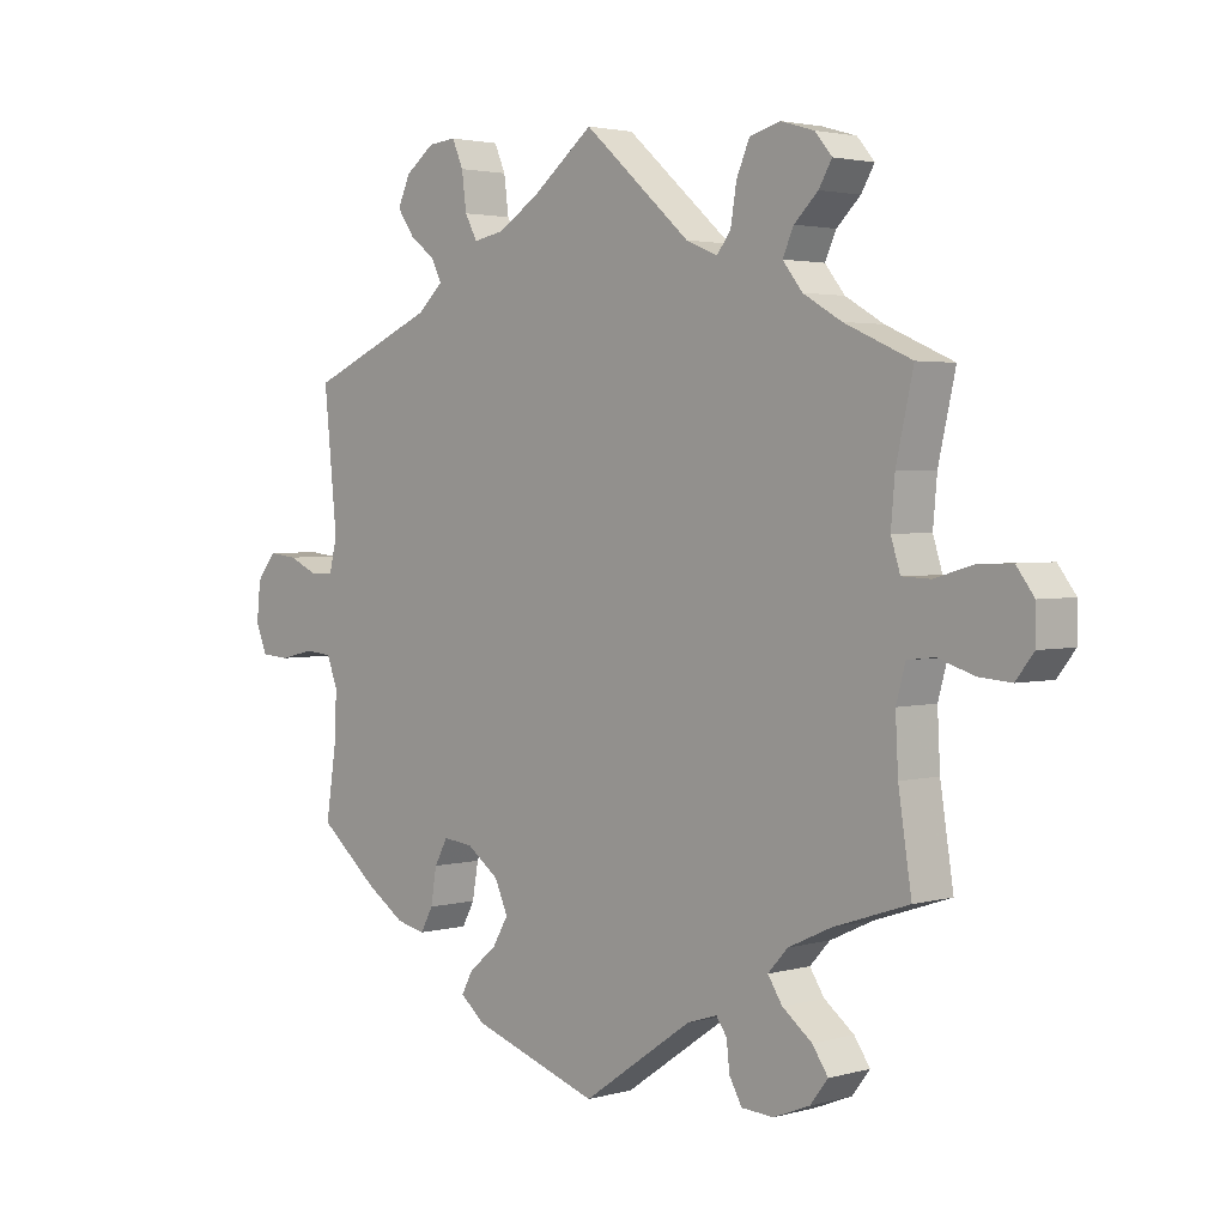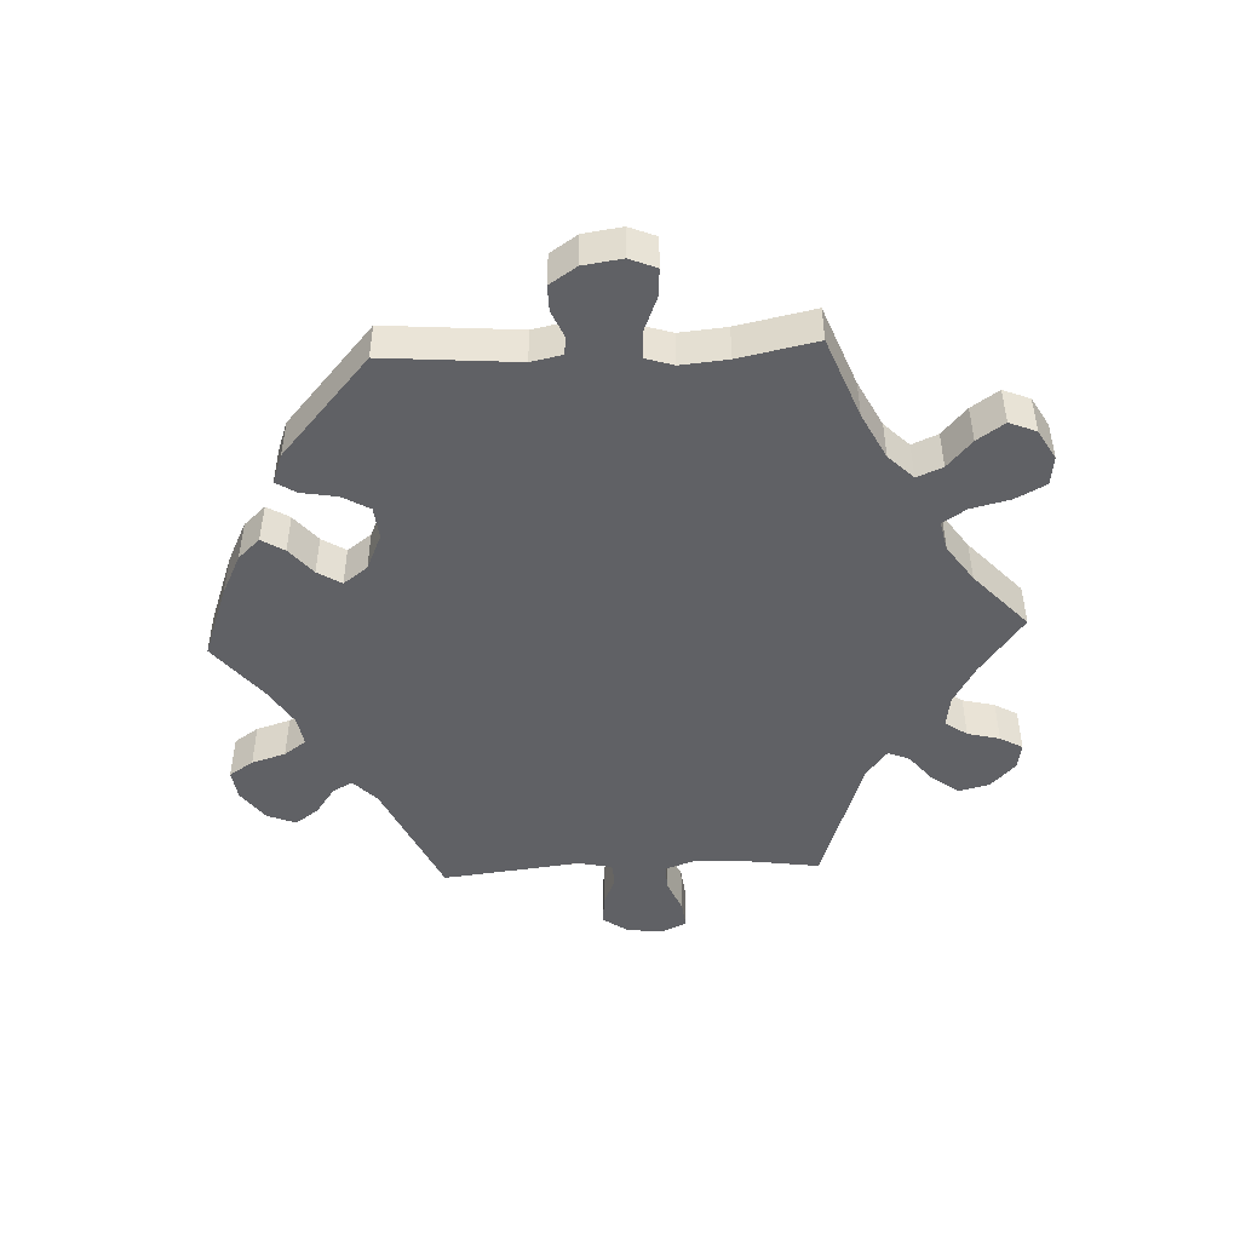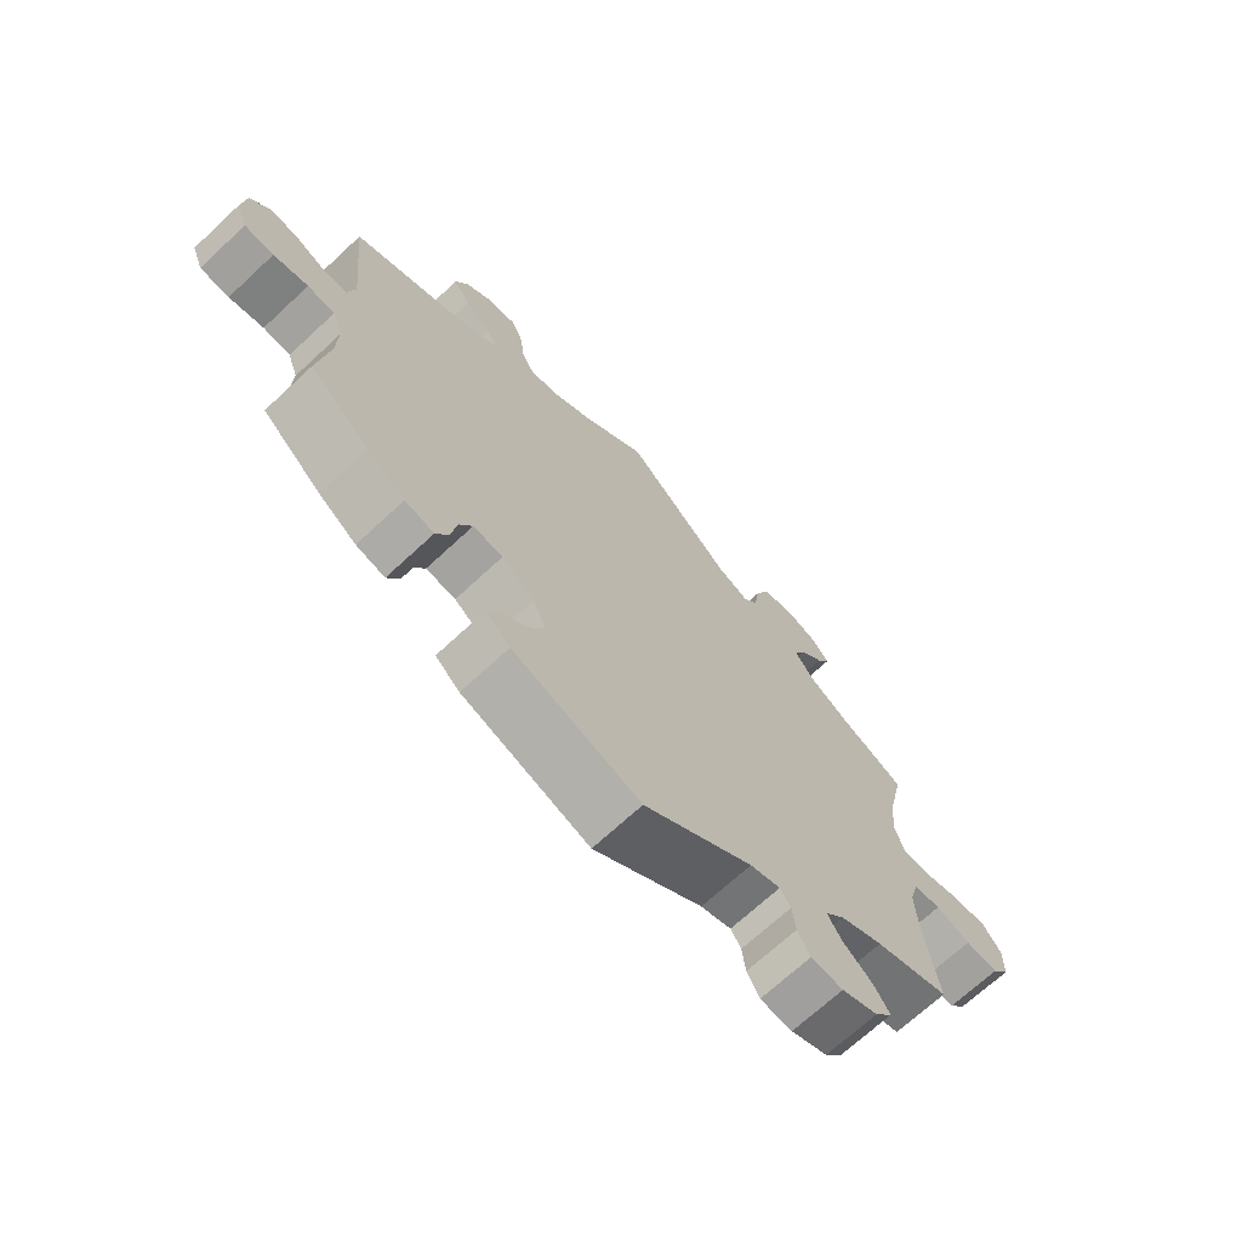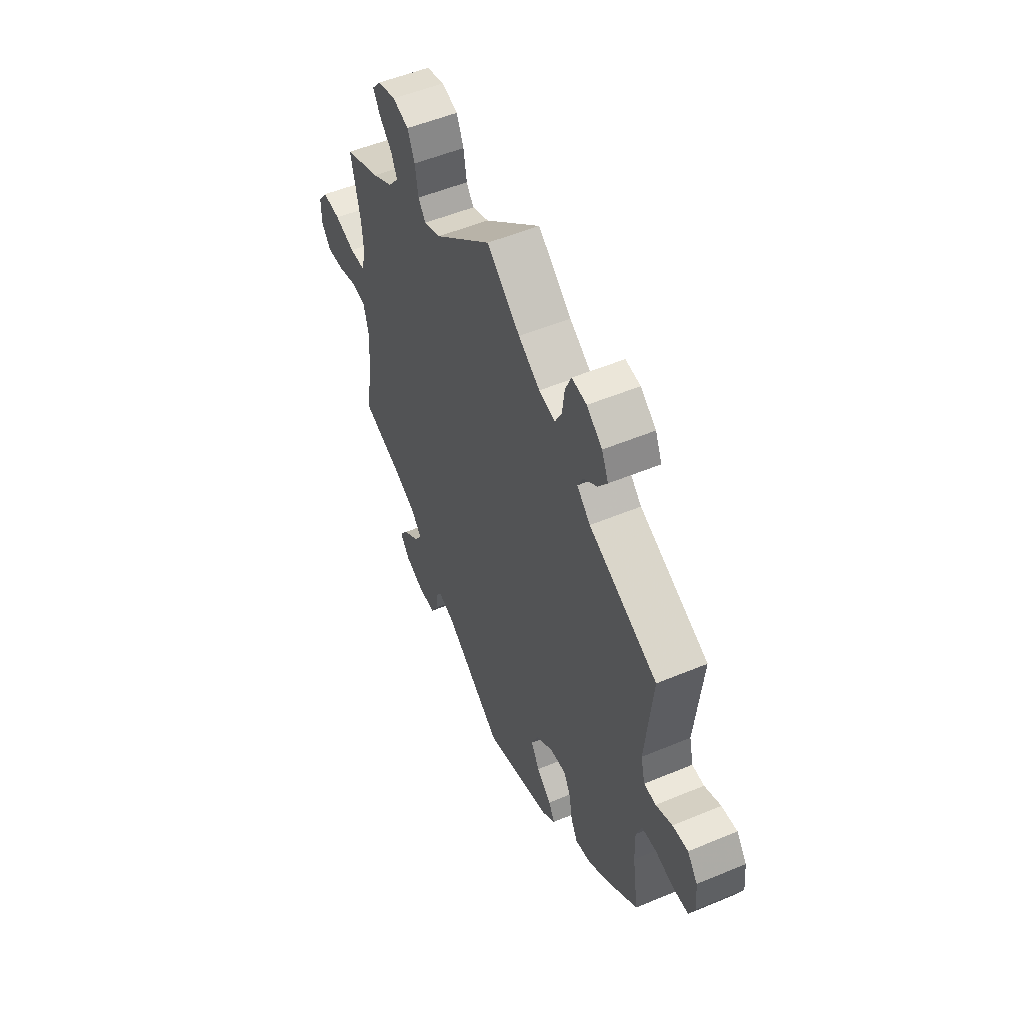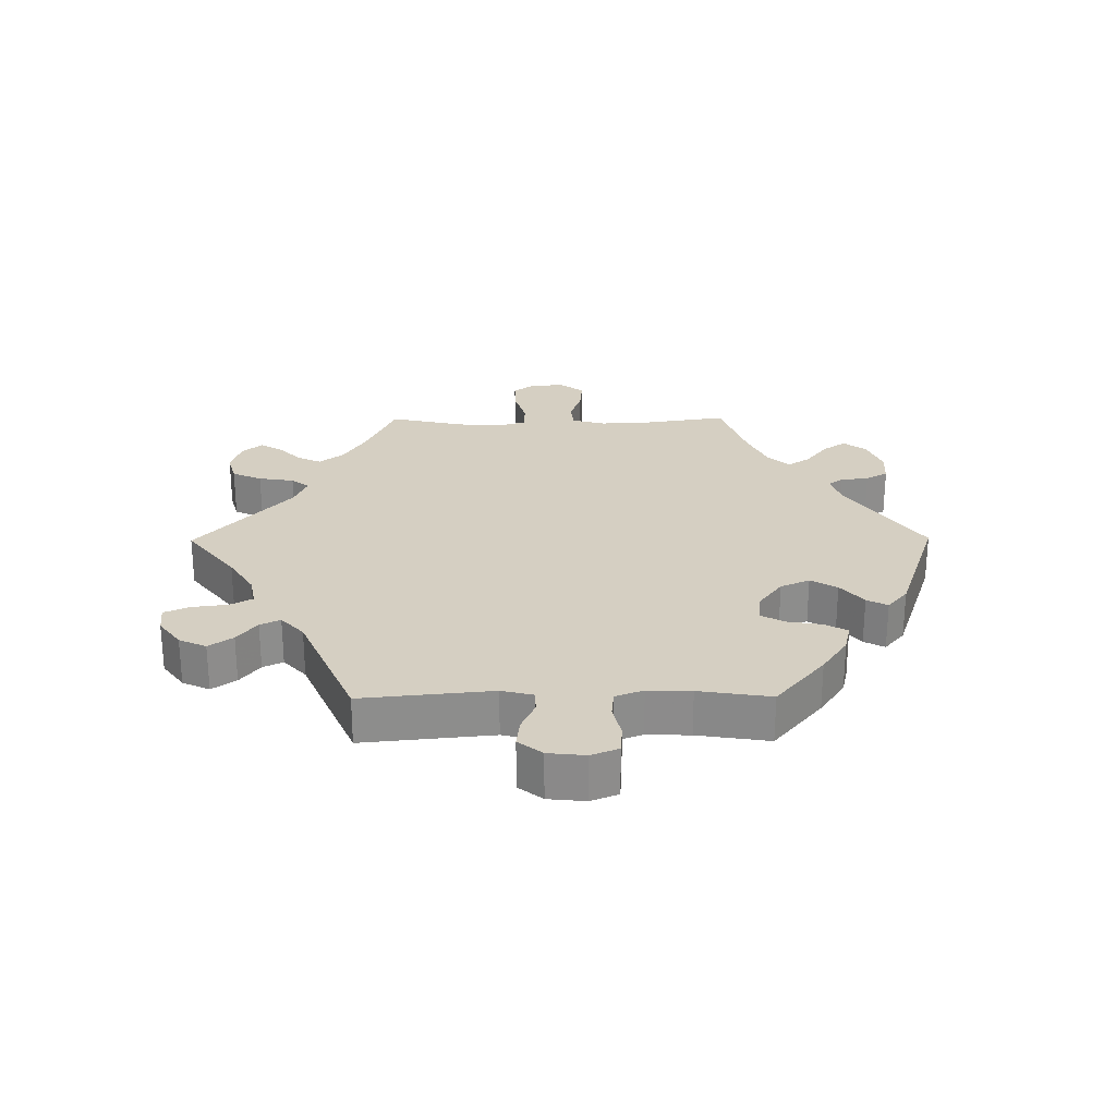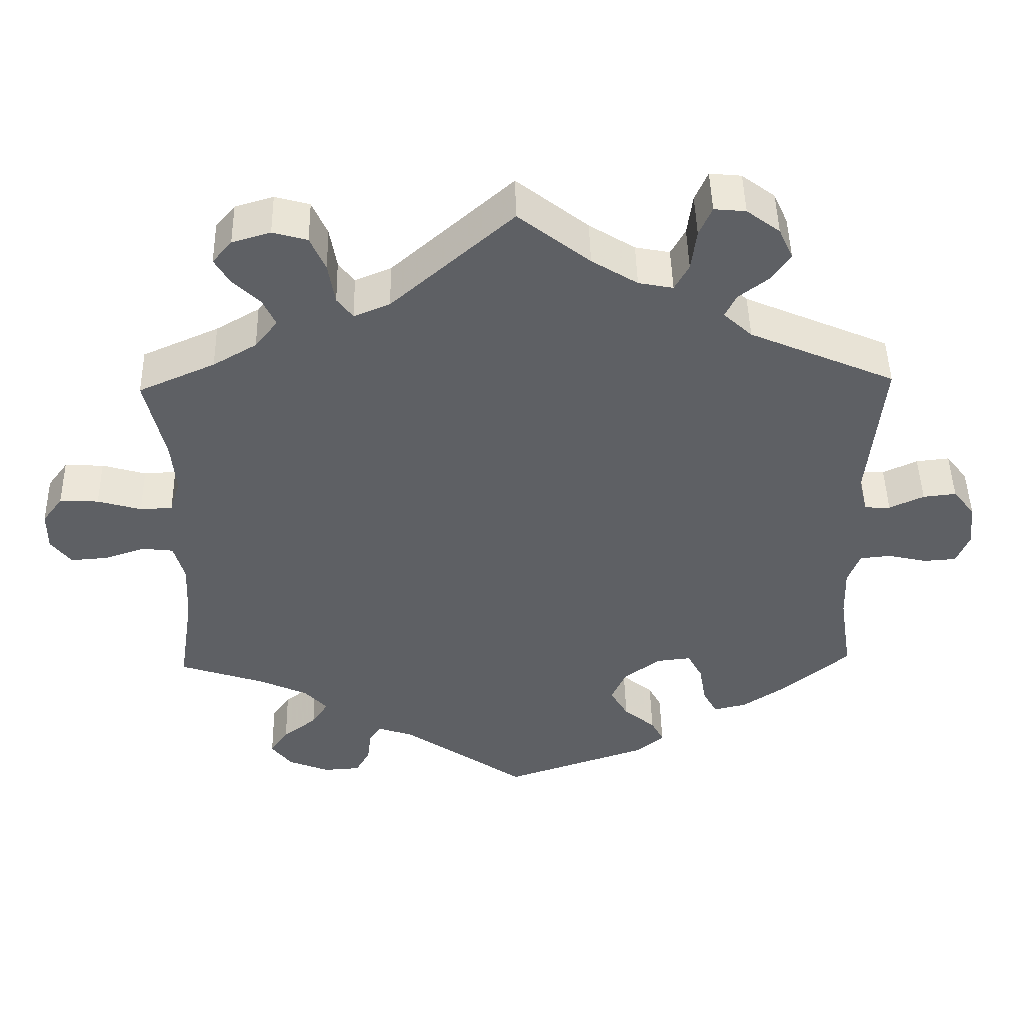
<metadata>
{"format":"obj","ext":"obj","renderer":"f3d","projection":"perspective","resolution":1024,"background":"white","views":[{"elev":2.7,"azim":-133.9,"up":"+Z"},{"elev":-47.2,"azim":-147.3,"up":"+Y"},{"elev":-69.1,"azim":133.0,"up":"+Z"},{"elev":52.9,"azim":65.9,"up":"+Z"},{"elev":25.9,"azim":89.5,"up":"+Y"},{"elev":46.8,"azim":-1.2,"up":"+Z"}]}
</metadata>
<code>
v -0.481 0.07 -0.159
v -0.477 0.07 -0.08
v -0.491 0.07 -0.029
v -0.533 0.07 -0.024
v -0.586 0.07 -0.042
v -0.636 0.07 -0.046
v -0.663 0.07 -0.011
v -0.663 0.07 0.041
v -0.636 0.07 0.077
v -0.584 0.07 0.075
v -0.526 0.07 0.058
v -0.483 0.07 0.06
v -0.469 0.07 0.105
v -0.475 0.07 0.173
v -0.501 0.07 0.288
v -0.399 0.07 0.333
v -0.341 0.07 0.367
v -0.311 0.07 0.405
v -0.328 0.07 0.442
v -0.364 0.07 0.477
v -0.384 0.07 0.511
v -0.358 0.07 0.542
v -0.307 0.07 0.557
v -0.261 0.07 0.544
v -0.241 0.07 0.498
v -0.232 0.07 0.443
v -0.211 0.07 0.415
v -0.163 0.07 0.435
v -0.001 0.07 0.578
v 0.094 0.07 0.503
v 0.155 0.07 0.465
v 0.201 0.07 0.456
v 0.22 0.07 0.491
v 0.227 0.07 0.546
v 0.244 0.07 0.585
v 0.286 0.07 0.581
v 0.33 0.07 0.548
v 0.349 0.07 0.506
v 0.323 0.07 0.469
v 0.284 0.07 0.439
v 0.269 0.07 0.408
v 0.307 0.07 0.373
v 0.501 0.07 0.289
v 0.481 0.07 0.088
v 0.493 0.07 0.039
v 0.527 0.07 0.038
v 0.573 0.07 0.059
v 0.617 0.07 0.064
v 0.646 0.07 0.027
v 0.652 0.07 -0.031
v 0.635 0.07 -0.073
v 0.591 0.07 -0.076
v 0.539 0.07 -0.064
v 0.498 0.07 -0.068
v 0.482 0.07 -0.111
v 0.484 0.07 -0.178
v 0.501 0.07 -0.289
v 0.411 0.07 -0.364
v 0.353 0.07 -0.403
v 0.309 0.07 -0.413
v 0.29 0.07 -0.378
v 0.281 0.07 -0.325
v 0.261 0.07 -0.288
v 0.216 0.07 -0.293
v 0.167 0.07 -0.329
v 0.147 0.07 -0.374
v 0.171 0.07 -0.415
v 0.213 0.07 -0.45
v 0.23 0.07 -0.482
v 0.193 0.07 -0.513
v 0 0.07 -0.578
v -0.166 0.07 -0.463
v -0.212 0.07 -0.448
v -0.228 0.07 -0.471
v -0.233 0.07 -0.514
v -0.252 0.07 -0.548
v -0.301 0.07 -0.551
v -0.356 0.07 -0.529
v -0.383 0.07 -0.494
v -0.359 0.07 -0.459
v -0.314 0.07 -0.424
v -0.292 0.07 -0.39
v -0.322 0.07 -0.357
v -0.387 0.07 -0.327
v -0.501 0.07 -0.289
v -0.481 0 -0.159
v -0.477 0 -0.08
v -0.491 0 -0.029
v -0.533 0 -0.024
v -0.586 0 -0.042
v -0.636 0 -0.046
v -0.663 0 -0.011
v -0.663 0 0.041
v -0.636 0 0.077
v -0.584 0 0.075
v -0.526 0 0.058
v -0.483 0 0.06
v -0.469 0 0.105
v -0.475 0 0.173
v -0.501 0 0.288
v -0.399 0 0.333
v -0.341 0 0.367
v -0.311 0 0.405
v -0.328 0 0.442
v -0.364 0 0.477
v -0.384 0 0.511
v -0.358 0 0.542
v -0.307 0 0.557
v -0.261 0 0.544
v -0.241 0 0.498
v -0.232 0 0.443
v -0.211 0 0.415
v -0.163 0 0.435
v -0.001 0 0.578
v 0.094 0 0.503
v 0.155 0 0.465
v 0.201 0 0.456
v 0.22 0 0.491
v 0.227 0 0.546
v 0.244 0 0.585
v 0.286 0 0.581
v 0.33 0 0.548
v 0.349 0 0.506
v 0.323 0 0.469
v 0.284 0 0.439
v 0.269 0 0.408
v 0.307 0 0.373
v 0.501 0 0.289
v 0.481 0 0.088
v 0.493 0 0.039
v 0.527 0 0.038
v 0.573 0 0.059
v 0.617 0 0.064
v 0.646 0 0.027
v 0.652 0 -0.031
v 0.635 0 -0.073
v 0.591 0 -0.076
v 0.539 0 -0.064
v 0.498 0 -0.068
v 0.482 0 -0.111
v 0.484 0 -0.178
v 0.501 0 -0.289
v 0.411 0 -0.364
v 0.353 0 -0.403
v 0.309 0 -0.413
v 0.29 0 -0.378
v 0.281 0 -0.325
v 0.261 0 -0.288
v 0.216 0 -0.293
v 0.167 0 -0.329
v 0.147 0 -0.374
v 0.171 0 -0.415
v 0.213 0 -0.45
v 0.23 0 -0.482
v 0.193 0 -0.513
v 0 0 -0.578
v -0.166 0 -0.463
v -0.212 0 -0.448
v -0.228 0 -0.471
v -0.233 0 -0.514
v -0.252 0 -0.548
v -0.301 0 -0.551
v -0.356 0 -0.529
v -0.383 0 -0.494
v -0.359 0 -0.459
v -0.314 0 -0.424
v -0.292 0 -0.39
v -0.322 0 -0.357
v -0.387 0 -0.327
v -0.501 0 -0.289
f 84 85 1
f 83 84 1 2
f 82 83 2 3
f 78 79 80 81
f 78 81 82
f 77 78 82
f 74 75 76 77
f 73 74 77 82
f 72 73 82 3
f 70 71 72 3
f 67 68 69 70
f 66 67 70 3
f 59 60 61 62
f 59 62 63
f 56 57 58 59
f 55 56 59 63
f 54 55 63 64
f 50 51 52 53
f 50 53 54
f 49 50 54
f 46 47 48 49
f 45 46 49 54
f 44 45 54 64
f 42 43 44 64
f 37 38 39 40
f 37 40 41
f 36 37 41
f 33 34 35 36
f 32 33 36 41
f 31 32 41 42
f 28 29 30
f 27 28 30 31
f 23 24 25 26
f 21 22 23 26
f 19 20 21 26
f 18 19 26 27
f 17 18 27
f 16 17 27 31
f 14 15 16 31
f 8 9 10 11
f 8 11 12
f 7 8 12
f 4 5 6 7
f 4 7 12
f 3 4 12
f 65 66 3 12
f 13 14 31 42
f 42 64 65
f 12 13 42 65
f 86 170 169
f 87 86 169 168
f 88 87 168 167
f 166 165 164 163
f 167 166 163
f 167 163 162
f 162 161 160 159
f 167 162 159 158
f 88 167 158 157
f 88 157 156 155
f 155 154 153 152
f 88 155 152 151
f 147 146 145 144
f 148 147 144
f 144 143 142 141
f 148 144 141 140
f 149 148 140 139
f 138 137 136 135
f 139 138 135
f 139 135 134
f 134 133 132 131
f 139 134 131 130
f 149 139 130 129
f 149 129 128 127
f 125 124 123 122
f 126 125 122
f 126 122 121
f 121 120 119 118
f 126 121 118 117
f 127 126 117 116
f 115 114 113
f 116 115 113 112
f 111 110 109 108
f 111 108 107 106
f 111 106 105 104
f 112 111 104 103
f 112 103 102
f 116 112 102 101
f 116 101 100 99
f 96 95 94 93
f 97 96 93
f 97 93 92
f 92 91 90 89
f 97 92 89
f 97 89 88
f 97 88 151 150
f 127 116 99 98
f 150 149 127
f 150 127 98 97
f 1 86 87 2
f 2 87 88 3
f 3 88 89 4
f 4 89 90 5
f 5 90 91 6
f 6 91 92 7
f 7 92 93 8
f 8 93 94 9
f 9 94 95 10
f 10 95 96 11
f 11 96 97 12
f 12 97 98 13
f 13 98 99 14
f 14 99 100 15
f 15 100 101 16
f 16 101 102 17
f 17 102 103 18
f 18 103 104 19
f 19 104 105 20
f 20 105 106 21
f 21 106 107 22
f 22 107 108 23
f 23 108 109 24
f 24 109 110 25
f 25 110 111 26
f 26 111 112 27
f 27 112 113 28
f 28 113 114 29
f 29 114 115 30
f 30 115 116 31
f 31 116 117 32
f 32 117 118 33
f 33 118 119 34
f 34 119 120 35
f 35 120 121 36
f 36 121 122 37
f 37 122 123 38
f 38 123 124 39
f 39 124 125 40
f 40 125 126 41
f 41 126 127 42
f 42 127 128 43
f 43 128 129 44
f 44 129 130 45
f 45 130 131 46
f 46 131 132 47
f 47 132 133 48
f 48 133 134 49
f 49 134 135 50
f 50 135 136 51
f 51 136 137 52
f 52 137 138 53
f 53 138 139 54
f 54 139 140 55
f 55 140 141 56
f 56 141 142 57
f 57 142 143 58
f 58 143 144 59
f 59 144 145 60
f 60 145 146 61
f 61 146 147 62
f 62 147 148 63
f 63 148 149 64
f 64 149 150 65
f 65 150 151 66
f 66 151 152 67
f 67 152 153 68
f 68 153 154 69
f 69 154 155 70
f 70 155 156 71
f 71 156 157 72
f 72 157 158 73
f 73 158 159 74
f 74 159 160 75
f 75 160 161 76
f 76 161 162 77
f 77 162 163 78
f 78 163 164 79
f 79 164 165 80
f 80 165 166 81
f 81 166 167 82
f 82 167 168 83
f 83 168 169 84
f 84 169 170 85
f 85 170 86 1

</code>
